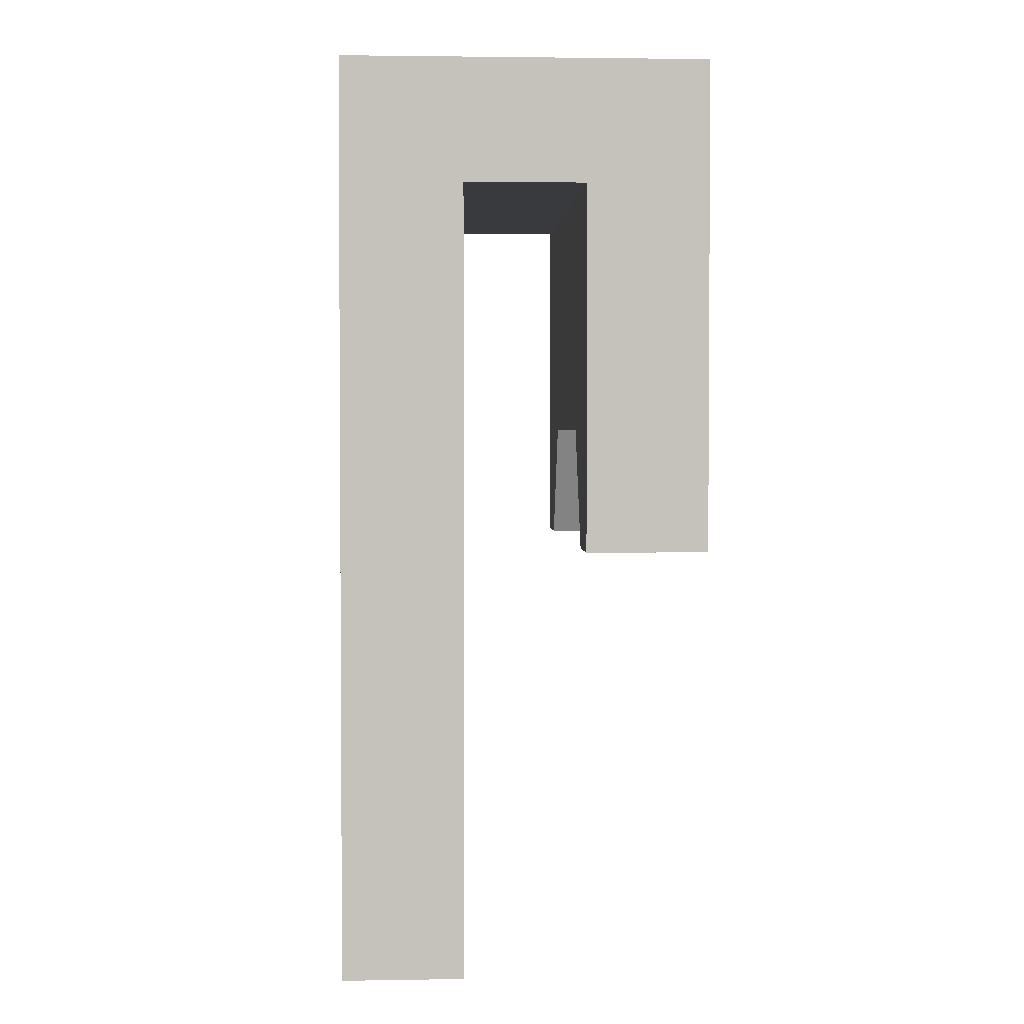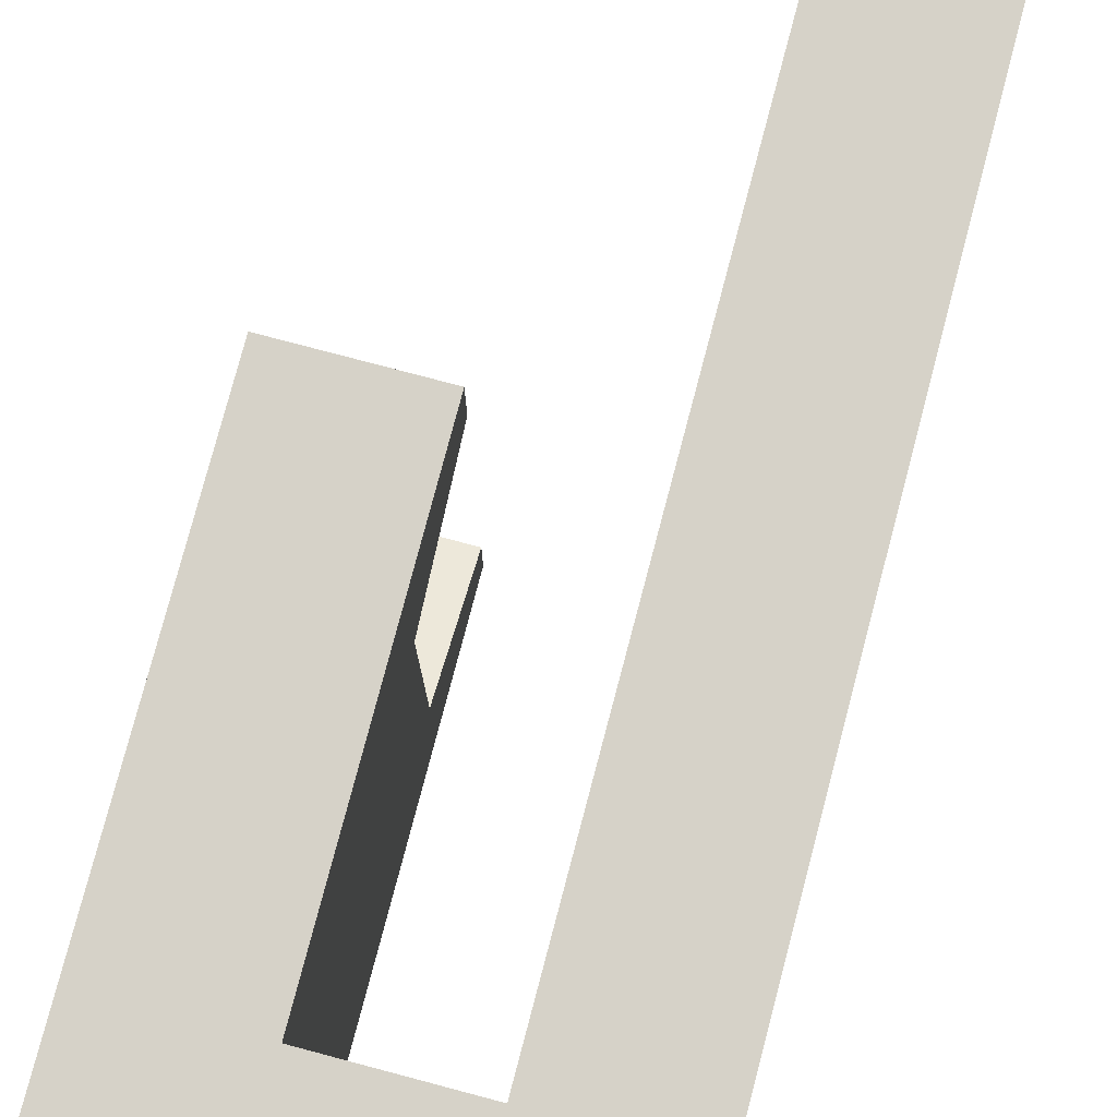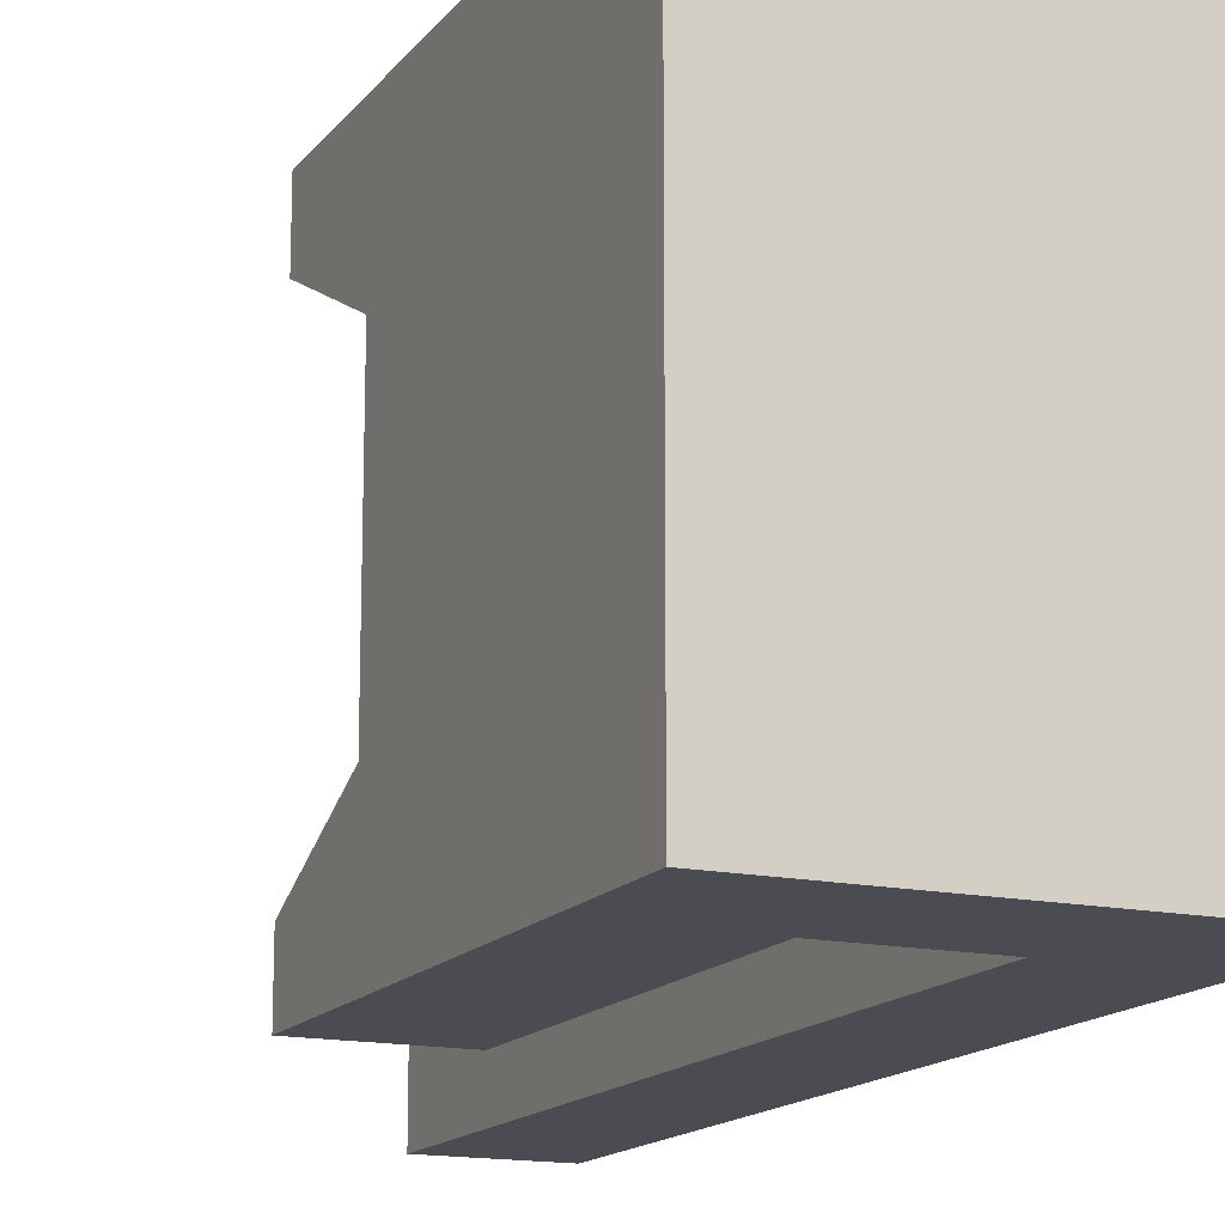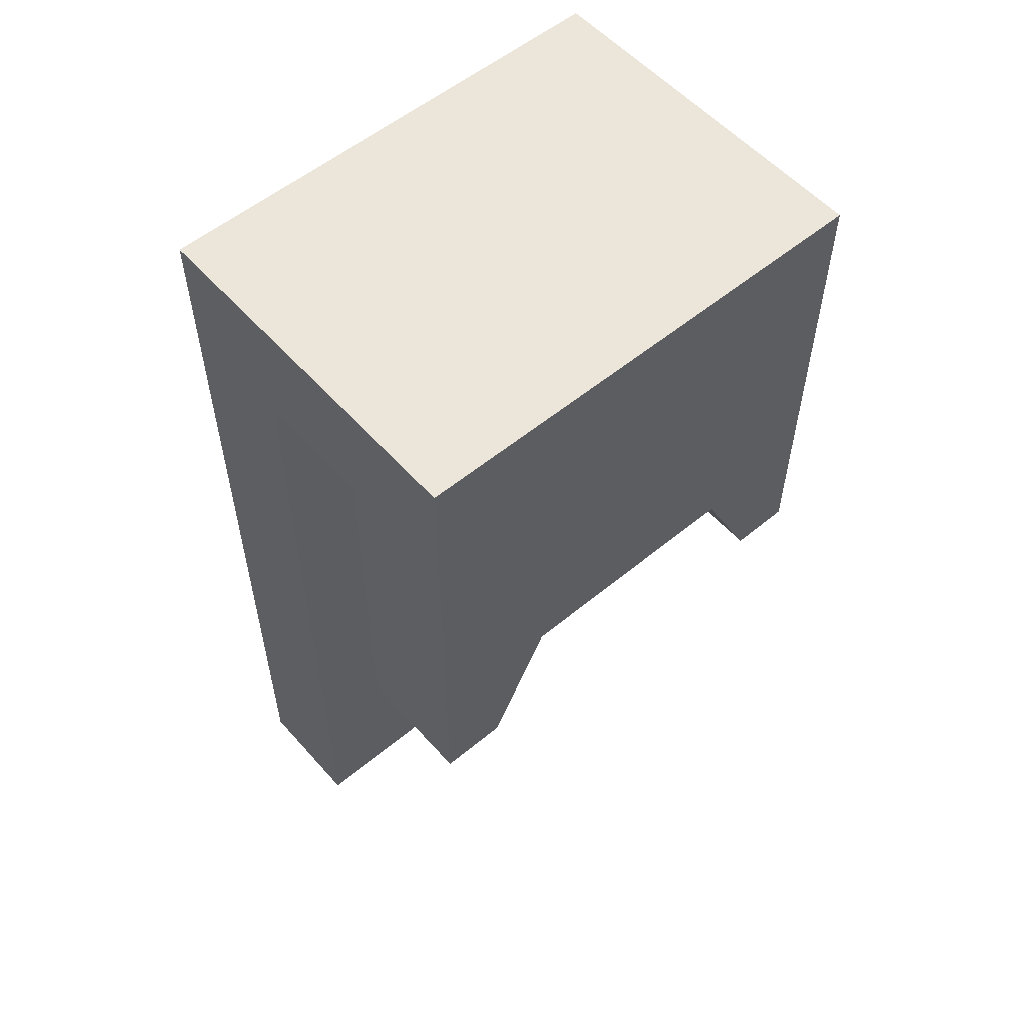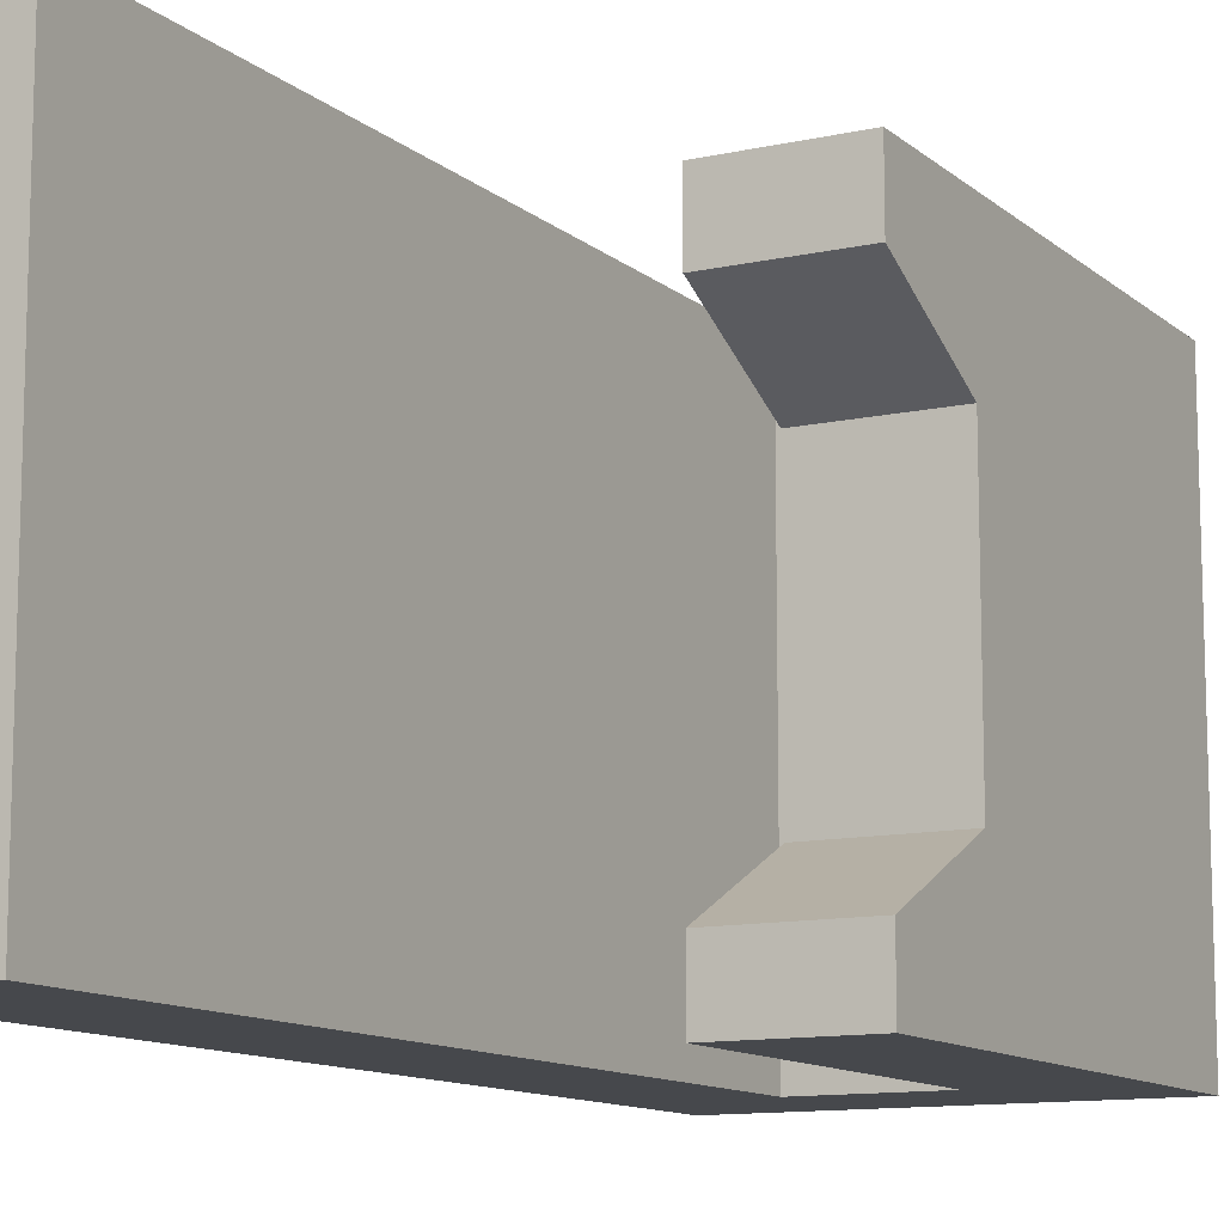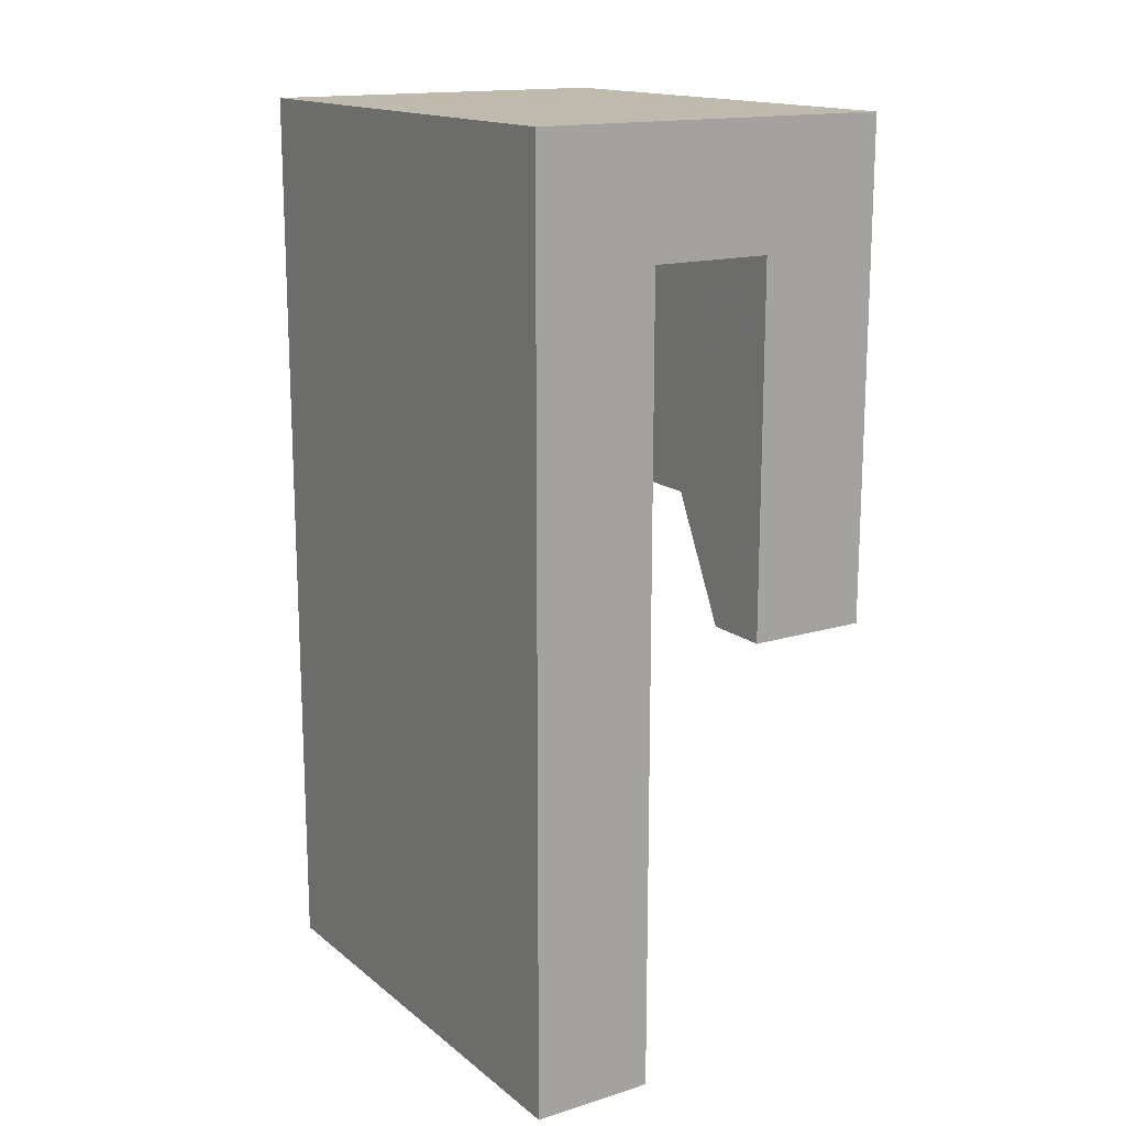
<metadata>
{"format":"obj","ext":"obj","renderer":"f3d","projection":"perspective","resolution":1024,"background":"white","views":[{"elev":2.4,"azim":-3.1,"up":"+Y"},{"elev":78.4,"azim":-165.2,"up":"+Z"},{"elev":-15.3,"azim":155.6,"up":"+Z"},{"elev":55.7,"azim":49.1,"up":"+Y"},{"elev":-11.5,"azim":28.4,"up":"+Z"},{"elev":15.8,"azim":-32.6,"up":"+Y"}]}
</metadata>
<code>
v 0 -0.25 -0.5
v 0 -1 -0.5
v 0 -1 -0.375
v 0 -0.75 -0.25
v 0 -0.25 0.5
v -0.25 -0.25 0.5
v -0.25 -0.25 -0.5
v 0.25 0 -0.5
v 0.25 -1 -0.5
v 0.25 -1 -0.375
v 0.25 -0.75 -0.25
v 0.25 -0.75 0.2422
v 0 -0.75 0.2422
v 0 -1 0.3672
v 0 -1 0.5
v 0.25 -1 0.5
v 0.25 0 0.5
v -0.5 0 0.5
v -0.25 -1.875 0.5
v -0.25 -1.875 -0.5
v -0.5 -1.875 -0.5
v -0.5 0 -0.5
v 0.25 -1 0.3672
v -0.5 -1.875 0.5
v 0 1 -0.5
v 0 1 0.5
v 0.25 1 0.5
v 0.25 1 -0.5
v 1 1 0.5
v 0.9922 1 -0.5
v 0.9922 -1 -0.5
v 1.5 -0.75 0.5
v 0 -0.75 0.5
v 1.5 -0.75 -0.5
v 1.5 -1 -0.5
v 0 0.7812 0.5234
v 0.9922 0.7812 0.5234
v 0.9922 0.7812 -0.5312
v 0.9922 -1 0.3672
v 0 0.7812 -0.5312
v 0.5 0 0.5
v 0.5 0 -0.5
v 0.5 -1.875 -0.5
v 0 -0.25 -0.5
v 0 -0.25 -0.5
v 0 -0.25 -0.5
v 0 -0.25 -0.5
v 0 -0.25 -0.5
f 1 2 3
f 1 3 4
f 1 4 5
f 1 5 6
f 1 6 7
f 1 7 8
f 1 8 2
f 2 8 9
f 2 9 10
f 2 10 3
f 3 10 4
f 4 10 11
f 4 11 12
f 4 12 13
f 4 13 5
f 5 13 14
f 5 14 15
f 5 15 16
f 5 16 17
f 5 17 18
f 5 18 6
f 6 18 19
f 6 19 20
f 6 20 7
f 7 20 21
f 7 21 22
f 7 22 8
f 8 17 11
f 8 11 10
f 8 10 9
f 17 12 11
f 12 17 23
f 12 23 14
f 12 14 13
f 17 16 23
f 23 16 14
f 14 16 15
f 22 21 24
f 22 24 18
f 18 24 19
f 8 22 18
f 8 18 17
f 19 24 21
f 19 21 20

</code>
